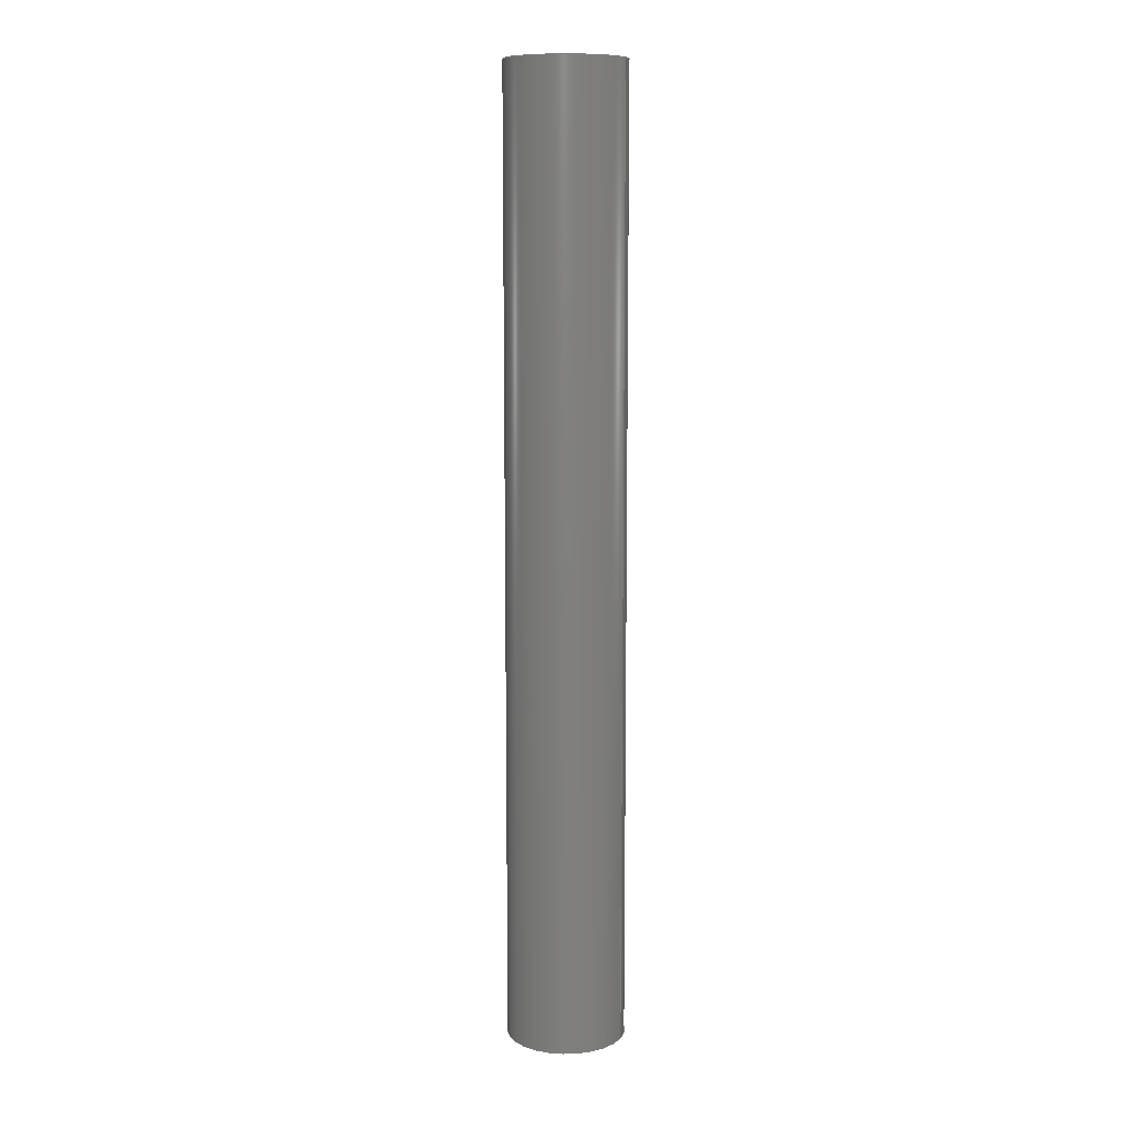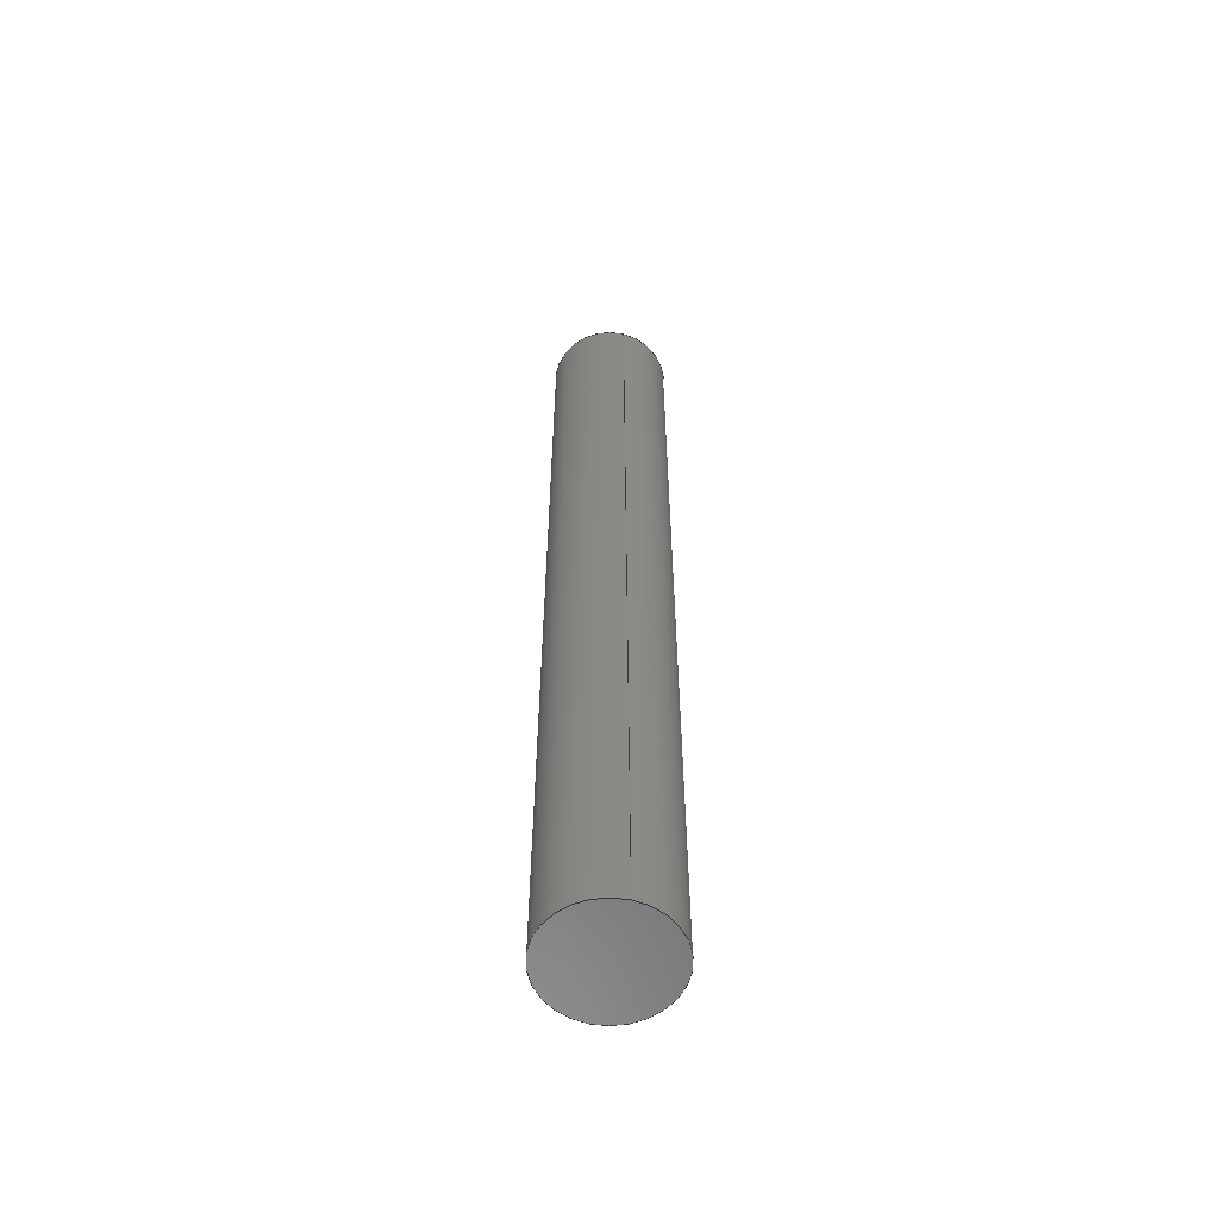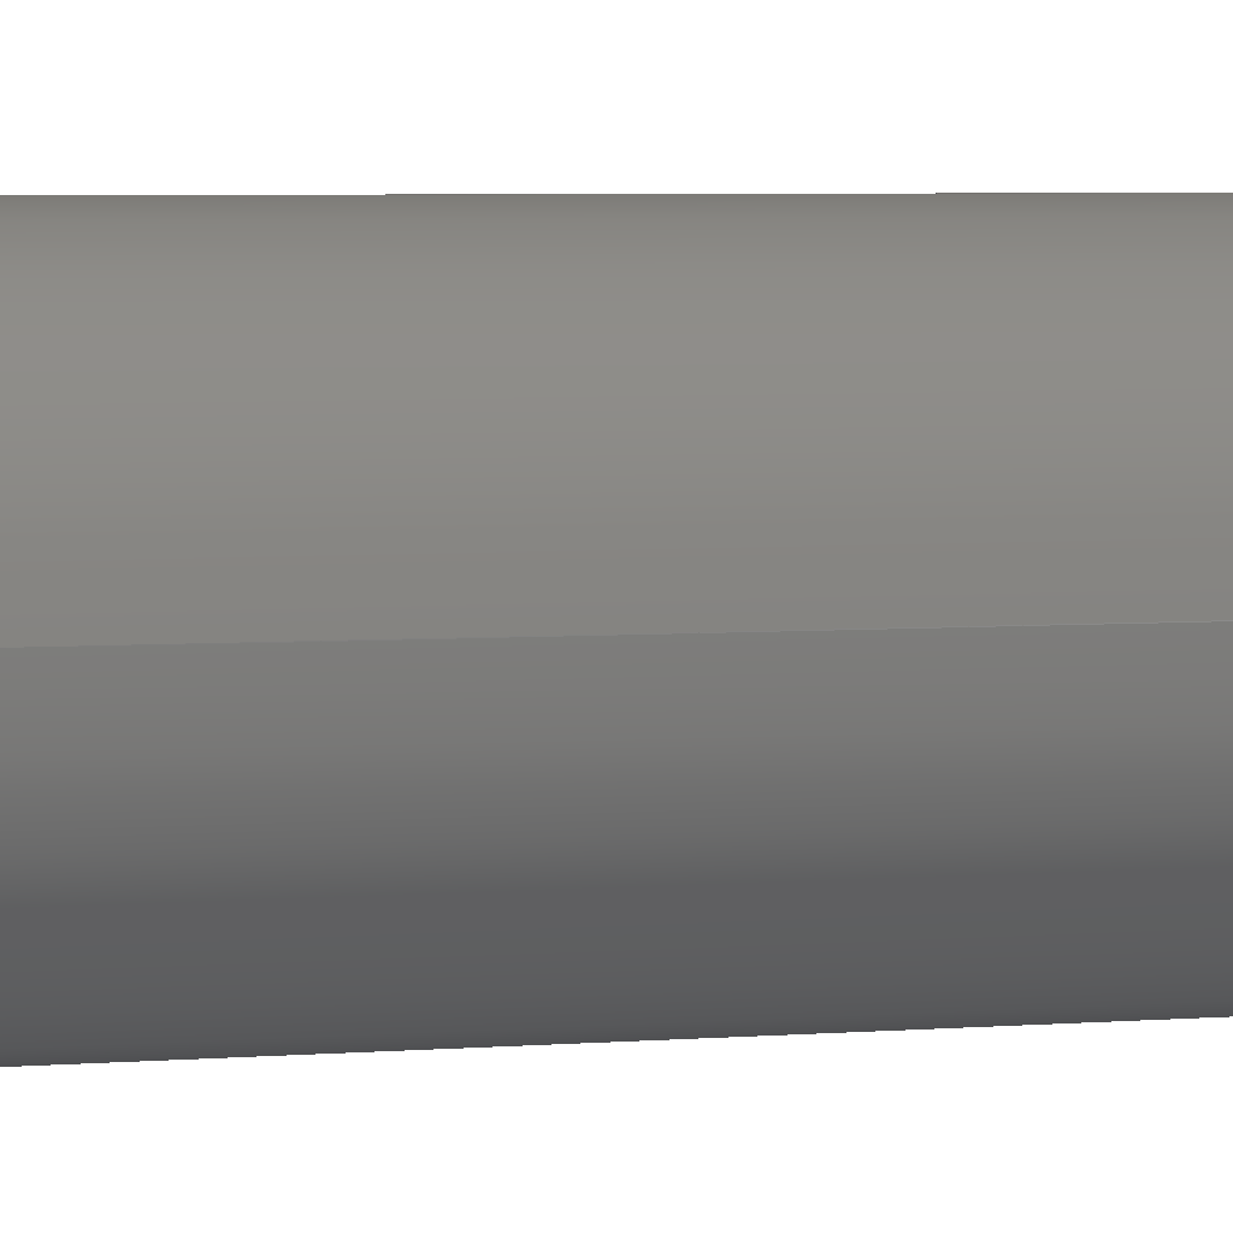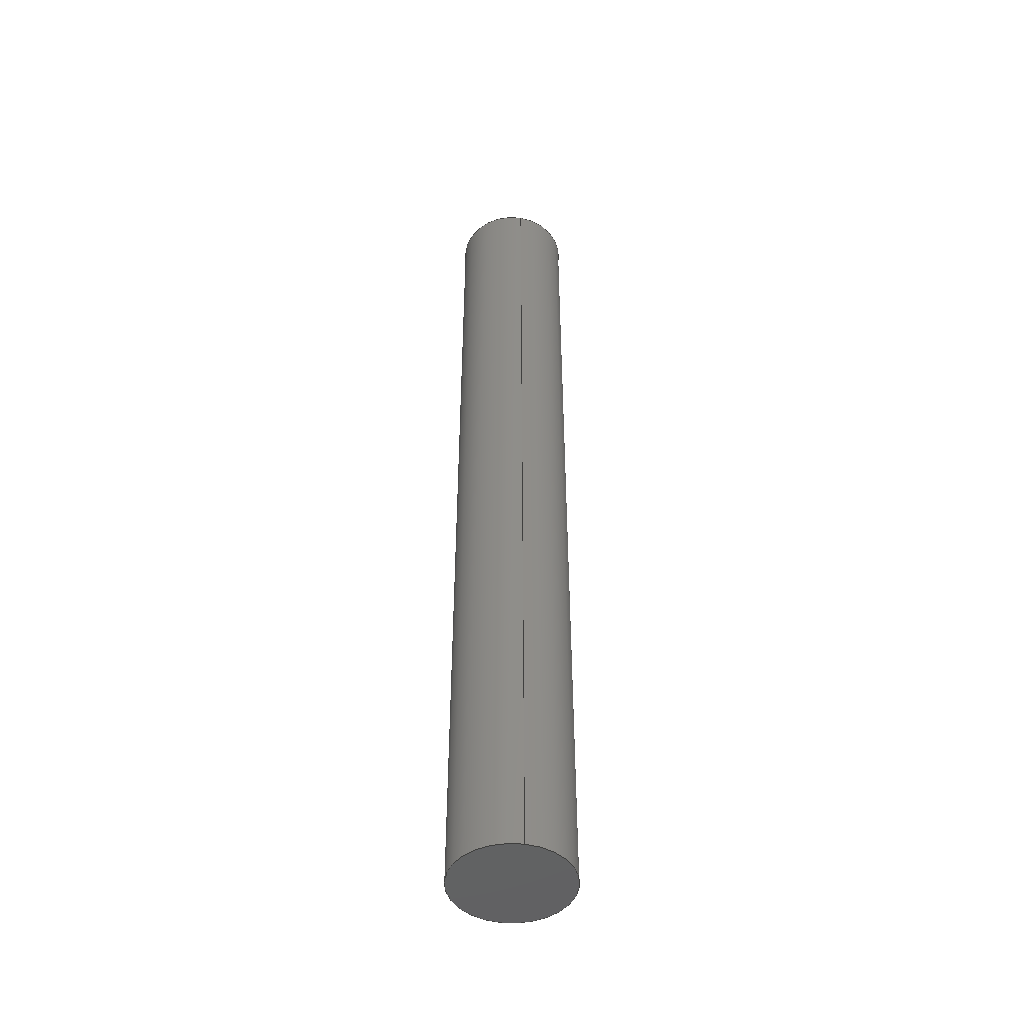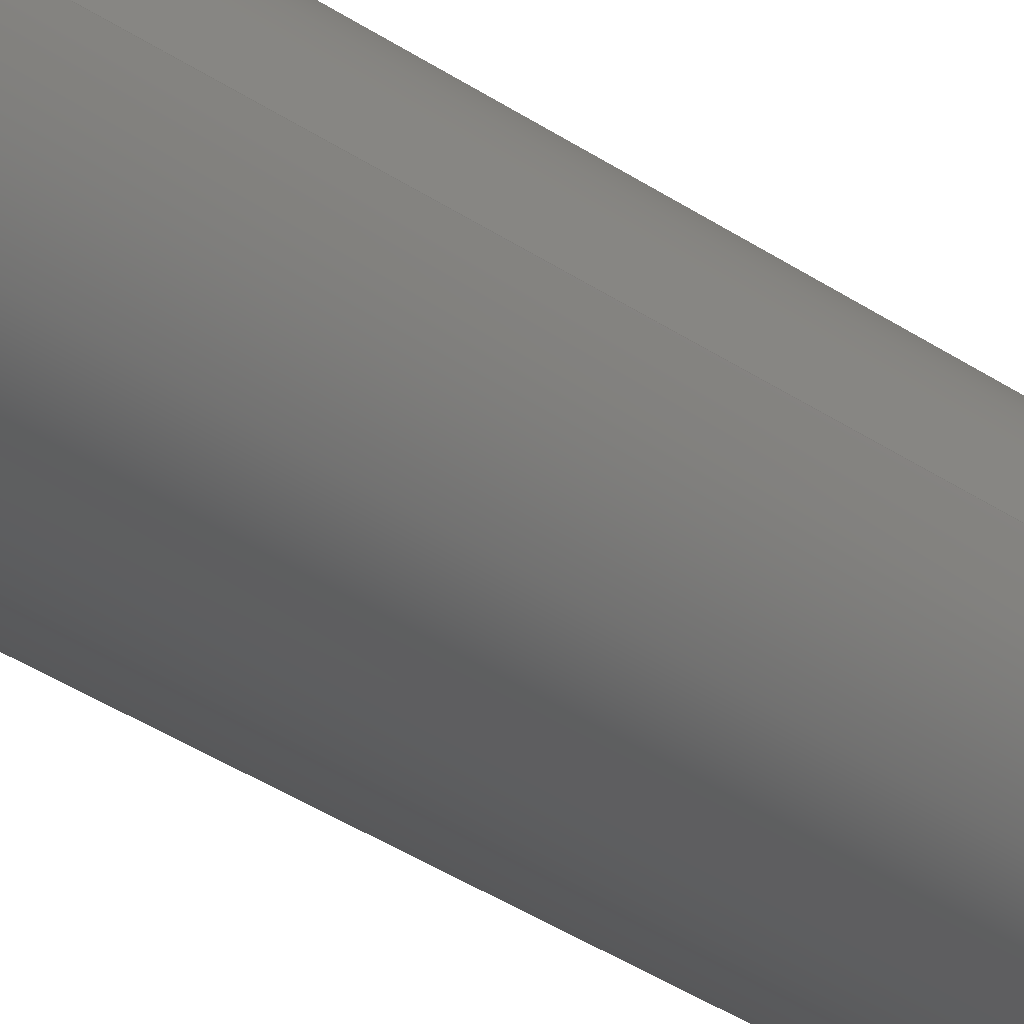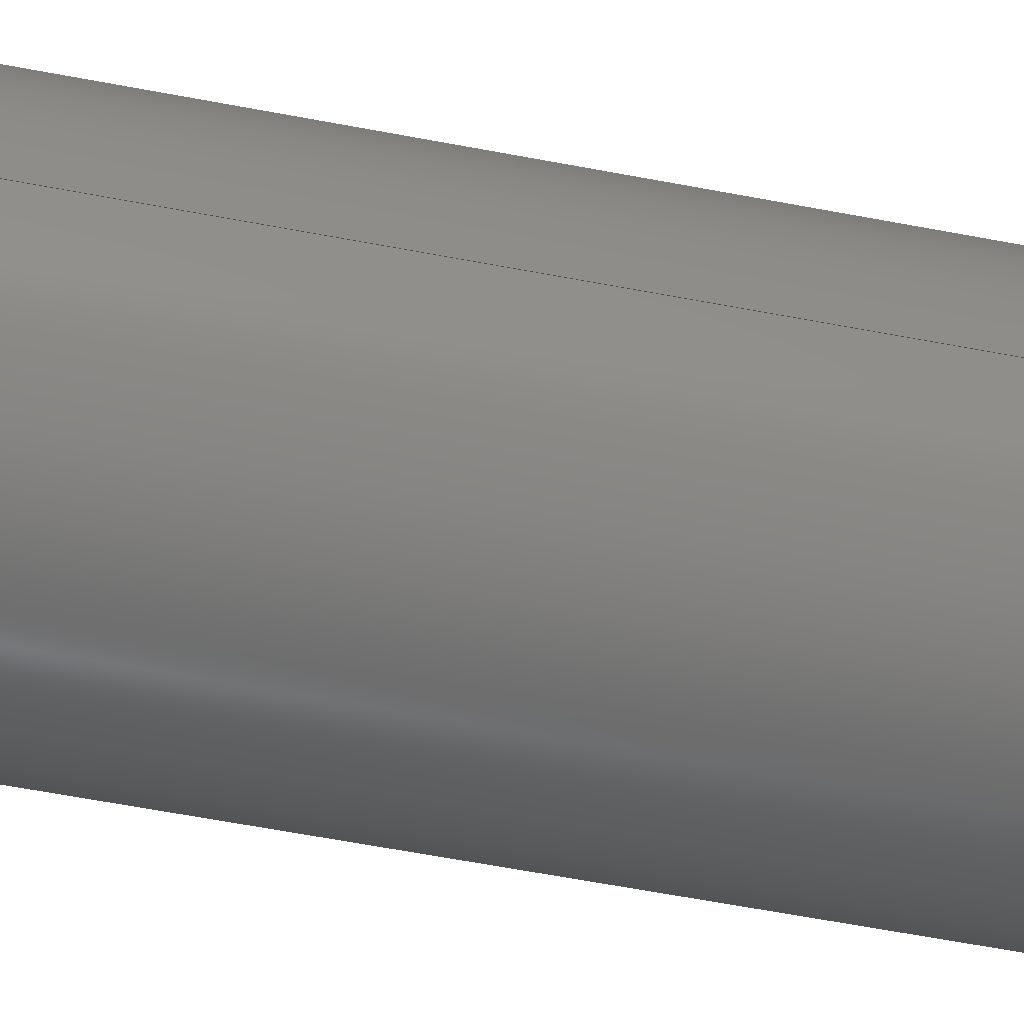
<metadata>
{"format":"step","ext":"step","renderer":"f3d","projection":"perspective","resolution":1024,"background":"white","views":[{"elev":10.3,"azim":-156.5,"up":"+Z"},{"elev":-58.5,"azim":-104.5,"up":"+Z"},{"elev":2.0,"azim":58.4,"up":"+Y"},{"elev":-47.1,"azim":79.7,"up":"+Z"},{"elev":-30.6,"azim":44.0,"up":"+Y"},{"elev":-40.6,"azim":-104.7,"up":"+Y"}]}
</metadata>
<code>
ISO-10303-21;
DATA;
#1 = AXIS2_PLACEMENT_3D ( 'NONE', #9, #140, #132 ) ;
#2 = STYLED_ITEM ( 'NONE', ( #80 ), #86 ) ;
#3 =( GEOMETRIC_REPRESENTATION_CONTEXT ( 3 ) GLOBAL_UNCERTAINTY_ASSIGNED_CONTEXT ( ( #100 ) ) GLOBAL_UNIT_ASSIGNED_CONTEXT ( ( #38, #37, #36 ) ) REPRESENTATION_CONTEXT ( 'NONE', 'WORKASPACE' ) );
#4 = MECHANICAL_DESIGN_GEOMETRIC_PRESENTATION_REPRESENTATION (  '', ( #96 ), #3 ) ;
#5 = ADVANCED_BREP_SHAPE_REPRESENTATION ( 'spring connecting rod', ( #86, #122 ), #127 ) ;
#6 = AXIS2_PLACEMENT_3D ( 'NONE', #19, #12, #27 ) ;
#7 = EDGE_LOOP ( 'NONE', ( #92, #94 ) ) ;
#8 =( GEOMETRIC_REPRESENTATION_CONTEXT ( 3 ) GLOBAL_UNCERTAINTY_ASSIGNED_CONTEXT ( ( #125 ) ) GLOBAL_UNIT_ASSIGNED_CONTEXT ( ( #121, #118, #116 ) ) REPRESENTATION_CONTEXT ( 'NONE', 'WORKASPACE' ) );
#9 = CARTESIAN_POINT ( 'NONE',  ( 0, 0, 0 ) ) ;
#10 = PLANE ( 'NONE',  #15 ) ;
#11 = EDGE_CURVE ( 'NONE', #110, #117, #89, .T. ) ;
#12 = DIRECTION ( 'NONE',  ( 0, 0, 1 ) ) ;
#13 = PRODUCT ( 'spring connecting rod', 'spring connecting rod', '', ( #30 ) ) ;
#14 = EDGE_CURVE ( 'NONE', #137, #110, #130, .T. ) ;
#15 = AXIS2_PLACEMENT_3D ( 'NONE', #78, #77, #76 ) ;
#16 = PRESENTATION_LAYER_ASSIGNMENT (  '', '', ( #96 ) ) ;
#17 = PRODUCT_DEFINITION_CONTEXT ( 'detailed design', #29, 'design' ) ;
#18 = CARTESIAN_POINT ( 'NONE',  ( 1.651, 2.022e-16, 26.67 ) ) ;
#19 = CARTESIAN_POINT ( 'NONE',  ( 0, 0, 26.67 ) ) ;
#20 = CARTESIAN_POINT ( 'NONE',  ( 1.651, 2.022e-16, 26.67 ) ) ;
#21 = AXIS2_PLACEMENT_3D ( 'NONE', #75, #90, #93 ) ;
#22 = DIRECTION ( 'NONE',  ( 1, 0, 0 ) ) ;
#23 = AXIS2_PLACEMENT_3D ( 'NONE', #56, #68, #59 ) ;
#24 = PRODUCT_RELATED_PRODUCT_CATEGORY ( 'part', '', ( #13 ) ) ;
#25 = AXIS2_PLACEMENT_3D ( 'NONE', #105, #67, #119 ) ;
#26 = EDGE_CURVE ( 'NONE', #123, #137, #88, .T. ) ;
#27 = DIRECTION ( 'NONE',  ( 1, 0, 0 ) ) ;
#28 = APPLICATION_PROTOCOL_DEFINITION ( 'draft international standard', 'automotive_design', 1998, #29 ) ;
#29 = APPLICATION_CONTEXT ( 'automotive_design' ) ;
#30 = PRODUCT_CONTEXT ( 'NONE', #45, 'mechanical' ) ;
#31 = EDGE_CURVE ( 'NONE', #137, #123, #91, .T. ) ;
#32 = UNCERTAINTY_MEASURE_WITH_UNIT (LENGTH_MEASURE( 1e-05 ), #55, 'distance_accuracy_value', 'NONE');
#33 = DIRECTION ( 'NONE',  ( 1, 0, 0 ) ) ;
#34 = DIRECTION ( 'NONE',  ( 0, 0, 1 ) ) ;
#35 = DIRECTION ( 'NONE',  ( 0, 0, 1 ) ) ;
#36 =( NAMED_UNIT ( * ) SI_UNIT ( $, .STERADIAN. ) SOLID_ANGLE_UNIT ( ) );
#37 =( NAMED_UNIT ( * ) PLANE_ANGLE_UNIT ( ) SI_UNIT ( $, .RADIAN. ) );
#38 =( LENGTH_UNIT ( ) NAMED_UNIT ( * ) SI_UNIT ( .MILLI., .METRE. ) );
#39 = SURFACE_STYLE_USAGE ( .BOTH. , #40 ) ;
#40 = SURFACE_SIDE_STYLE ('',( #73 ) ) ;
#41 = FILL_AREA_STYLE ('',( #43 ) ) ;
#42 = CARTESIAN_POINT ( 'NONE',  ( -1.651, 0, 26.67 ) ) ;
#43 = FILL_AREA_STYLE_COLOUR ( '', #61 ) ;
#44 = CARTESIAN_POINT ( 'NONE',  ( 0, 0, 26.67 ) ) ;
#45 = APPLICATION_CONTEXT ( 'automotive_design' ) ;
#46 = AXIS2_PLACEMENT_3D ( 'NONE', #44, #34, #22 ) ;
#47 = APPLICATION_PROTOCOL_DEFINITION ( 'draft international standard', 'automotive_design', 1998, #45 ) ;
#48 =( NAMED_UNIT ( * ) SI_UNIT ( $, .STERADIAN. ) SOLID_ANGLE_UNIT ( ) );
#49 =( NAMED_UNIT ( * ) PLANE_ANGLE_UNIT ( ) SI_UNIT ( $, .RADIAN. ) );
#50 = MECHANICAL_DESIGN_GEOMETRIC_PRESENTATION_REPRESENTATION (  '', ( #2 ), #8 ) ;
#51 = FILL_AREA_STYLE_COLOUR ( '', #85 ) ;
#52 = CARTESIAN_POINT ( 'NONE',  ( 0, 0, 0 ) ) ;
#53 = CARTESIAN_POINT ( 'NONE',  ( -1.651, 0, 26.67 ) ) ;
#54 = SHAPE_DEFINITION_REPRESENTATION ( #114, #5 ) ;
#55 =( LENGTH_UNIT ( ) NAMED_UNIT ( * ) SI_UNIT ( .MILLI., .METRE. ) );
#56 = CARTESIAN_POINT ( 'NONE',  ( 0, 0, 26.67 ) ) ;
#57 = DIRECTION ( 'NONE',  ( 1, 0, -0 ) ) ;
#58 = DIRECTION ( 'NONE',  ( 0, 0, 1 ) ) ;
#59 = DIRECTION ( 'NONE',  ( -1, 0, 0 ) ) ;
#60 = PRESENTATION_STYLE_ASSIGNMENT (( #39 ) ) ;
#61 = COLOUR_RGB ( '',0.749, 0.749, 0.749 ) ;
#62 = PLANE ( 'NONE',  #82 ) ;
#63 = CYLINDRICAL_SURFACE ( 'NONE', #23, 1.651 ) ;
#64 = CYLINDRICAL_SURFACE ( 'NONE', #21, 1.651 ) ;
#65 = FACE_OUTER_BOUND ( 'NONE', #108, .T. ) ;
#66 = FACE_OUTER_BOUND ( 'NONE', #111, .T. ) ;
#67 = DIRECTION ( 'NONE',  ( 0, 0, 1 ) ) ;
#68 = DIRECTION ( 'NONE',  ( -0, -0, -1 ) ) ;
#69 = CARTESIAN_POINT ( 'NONE',  ( 0, 0, 26.67 ) ) ;
#70 = VECTOR ( 'NONE', #106, 1000 ) ;
#71 = LINE ( 'NONE', #18, #70 ) ;
#72 = FACE_OUTER_BOUND ( 'NONE', #7, .T. ) ;
#73 = SURFACE_STYLE_FILL_AREA ( #41 ) ;
#74 = EDGE_CURVE ( 'NONE', #117, #110, #84, .T. ) ;
#75 = CARTESIAN_POINT ( 'NONE',  ( 0, 0, 26.67 ) ) ;
#76 = DIRECTION ( 'NONE',  ( 1, 0, -0 ) ) ;
#77 = DIRECTION ( 'NONE',  ( 0, 0, 1 ) ) ;
#78 = CARTESIAN_POINT ( 'NONE',  ( 0, 0, 0 ) ) ;
#79 = PRODUCT_DEFINITION_FORMATION_WITH_SPECIFIED_SOURCE ( 'ANY', '', #13, .NOT_KNOWN. ) ;
#80 = PRESENTATION_STYLE_ASSIGNMENT (( #124 ) ) ;
#81 = FACE_OUTER_BOUND ( 'NONE', #99, .T. ) ;
#82 = AXIS2_PLACEMENT_3D ( 'NONE', #69, #58, #57 ) ;
#83 = SURFACE_STYLE_FILL_AREA ( #128 ) ;
#84 = CIRCLE ( 'NONE', #1, 1.651 ) ;
#85 = COLOUR_RGB ( '',0.749, 0.749, 0.749 ) ;
#86 = MANIFOLD_SOLID_BREP ( 'Extrusion1', #104 ) ;
#87 = VECTOR ( 'NONE', #133, 1000 ) ;
#88 = CIRCLE ( 'NONE', #46, 1.651 ) ;
#89 = CIRCLE ( 'NONE', #25, 1.651 ) ;
#90 = DIRECTION ( 'NONE',  ( -0, -0, -1 ) ) ;
#91 = CIRCLE ( 'NONE', #6, 1.651 ) ;
#92 = ORIENTED_EDGE ( 'NONE', *, *, #11, .F. ) ;
#93 = DIRECTION ( 'NONE',  ( -1, 0, 0 ) ) ;
#94 = ORIENTED_EDGE ( 'NONE', *, *, #74, .F. ) ;
#95 = ORIENTED_EDGE ( 'NONE', *, *, #115, .F. ) ;
#96 = STYLED_ITEM ( 'NONE', ( #60 ), #5 ) ;
#97 = ORIENTED_EDGE ( 'NONE', *, *, #31, .T. ) ;
#98 = ORIENTED_EDGE ( 'NONE', *, *, #115, .T. ) ;
#99 = EDGE_LOOP ( 'NONE', ( #109, #98, #120, #139 ) ) ;
#100 = UNCERTAINTY_MEASURE_WITH_UNIT (LENGTH_MEASURE( 1e-05 ), #38, 'distance_accuracy_value', 'NONE');
#101 = ORIENTED_EDGE ( 'NONE', *, *, #11, .T. ) ;
#102 = ORIENTED_EDGE ( 'NONE', *, *, #26, .T. ) ;
#103 = ORIENTED_EDGE ( 'NONE', *, *, #31, .F. ) ;
#104 = CLOSED_SHELL ( 'NONE', ( #131, #136, #135, #129 ) ) ;
#105 = CARTESIAN_POINT ( 'NONE',  ( 0, 0, 0 ) ) ;
#106 = DIRECTION ( 'NONE',  ( -0, -0, -1 ) ) ;
#107 = CARTESIAN_POINT ( 'NONE',  ( 1.651, 2.022e-16, 0 ) ) ;
#108 = EDGE_LOOP ( 'NONE', ( #95, #103, #138, #101 ) ) ;
#109 = ORIENTED_EDGE ( 'NONE', *, *, #26, .F. ) ;
#110 = VERTEX_POINT ( 'NONE', #112 ) ;
#111 = EDGE_LOOP ( 'NONE', ( #97, #102 ) ) ;
#112 = CARTESIAN_POINT ( 'NONE',  ( -1.651, 0, 0 ) ) ;
#113 = PRODUCT_DEFINITION ( 'UNKNOWN', '', #79, #17 ) ;
#114 = PRODUCT_DEFINITION_SHAPE ( 'NONE', 'NONE',  #113 ) ;
#115 = EDGE_CURVE ( 'NONE', #123, #117, #71, .T. ) ;
#116 =( NAMED_UNIT ( * ) SI_UNIT ( $, .STERADIAN. ) SOLID_ANGLE_UNIT ( ) );
#117 = VERTEX_POINT ( 'NONE', #107 ) ;
#118 =( NAMED_UNIT ( * ) PLANE_ANGLE_UNIT ( ) SI_UNIT ( $, .RADIAN. ) );
#119 = DIRECTION ( 'NONE',  ( 1, 0, 0 ) ) ;
#120 = ORIENTED_EDGE ( 'NONE', *, *, #74, .T. ) ;
#121 =( LENGTH_UNIT ( ) NAMED_UNIT ( * ) SI_UNIT ( .MILLI., .METRE. ) );
#122 = AXIS2_PLACEMENT_3D ( 'NONE', #52, #35, #33 ) ;
#123 = VERTEX_POINT ( 'NONE', #20 ) ;
#124 = SURFACE_STYLE_USAGE ( .BOTH. , #126 ) ;
#125 = UNCERTAINTY_MEASURE_WITH_UNIT (LENGTH_MEASURE( 1e-05 ), #121, 'distance_accuracy_value', 'NONE');
#126 = SURFACE_SIDE_STYLE ('',( #83 ) ) ;
#127 =( GEOMETRIC_REPRESENTATION_CONTEXT ( 3 ) GLOBAL_UNCERTAINTY_ASSIGNED_CONTEXT ( ( #32 ) ) GLOBAL_UNIT_ASSIGNED_CONTEXT ( ( #55, #49, #48 ) ) REPRESENTATION_CONTEXT ( 'NONE', 'WORKASPACE' ) );
#128 = FILL_AREA_STYLE ('',( #51 ) ) ;
#129 = ADVANCED_FACE ( 'NONE', ( #72 ), #10, .F. ) ;
#130 = LINE ( 'NONE', #42, #87 ) ;
#131 = ADVANCED_FACE ( 'NONE', ( #81 ), #64, .T. ) ;
#132 = DIRECTION ( 'NONE',  ( 1, 0, 0 ) ) ;
#133 = DIRECTION ( 'NONE',  ( -0, -0, -1 ) ) ;
#134 = PRESENTATION_LAYER_ASSIGNMENT (  '', '', ( #2 ) ) ;
#135 = ADVANCED_FACE ( 'NONE', ( #66 ), #62, .T. ) ;
#136 = ADVANCED_FACE ( 'NONE', ( #65 ), #63, .T. ) ;
#137 = VERTEX_POINT ( 'NONE', #53 ) ;
#138 = ORIENTED_EDGE ( 'NONE', *, *, #14, .T. ) ;
#139 = ORIENTED_EDGE ( 'NONE', *, *, #14, .F. ) ;
#140 = DIRECTION ( 'NONE',  ( 0, 0, 1 ) ) ;
ENDSEC;
END-ISO-10303-21;

</code>
